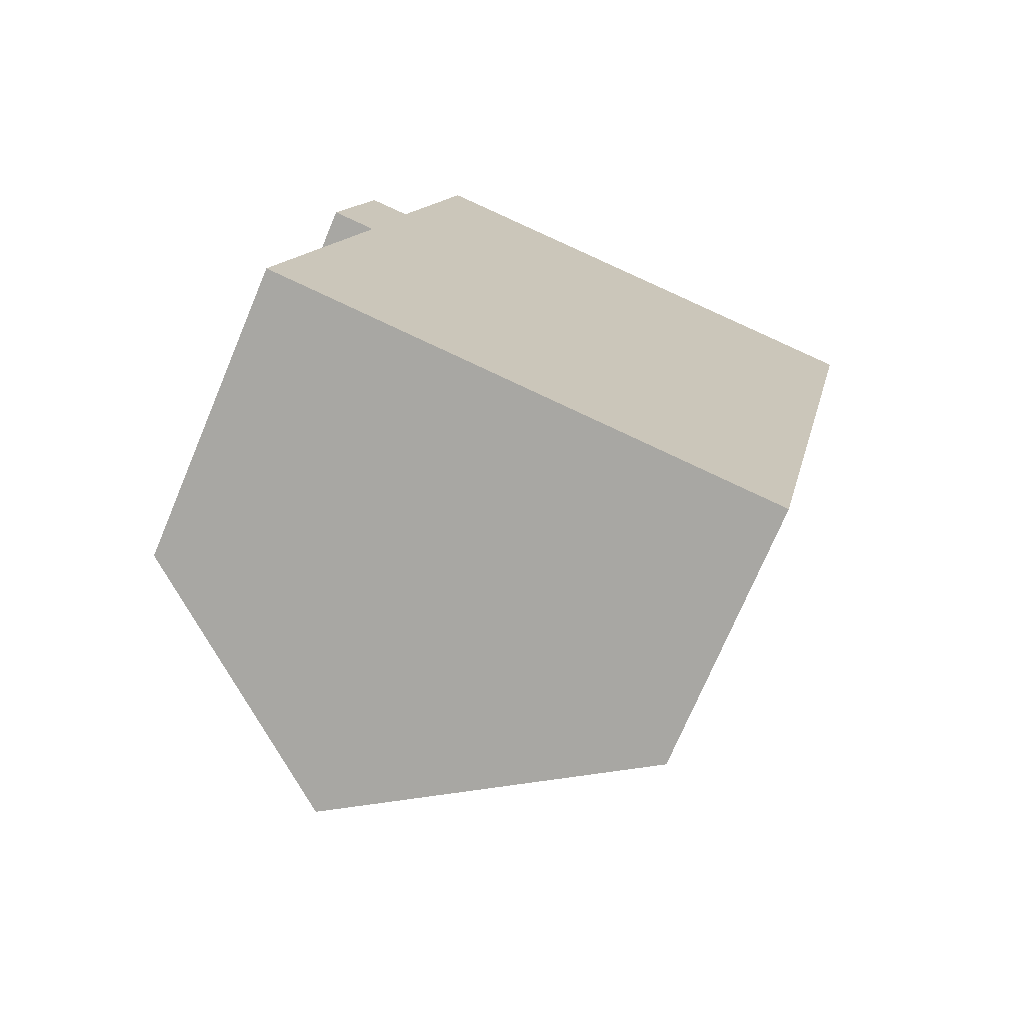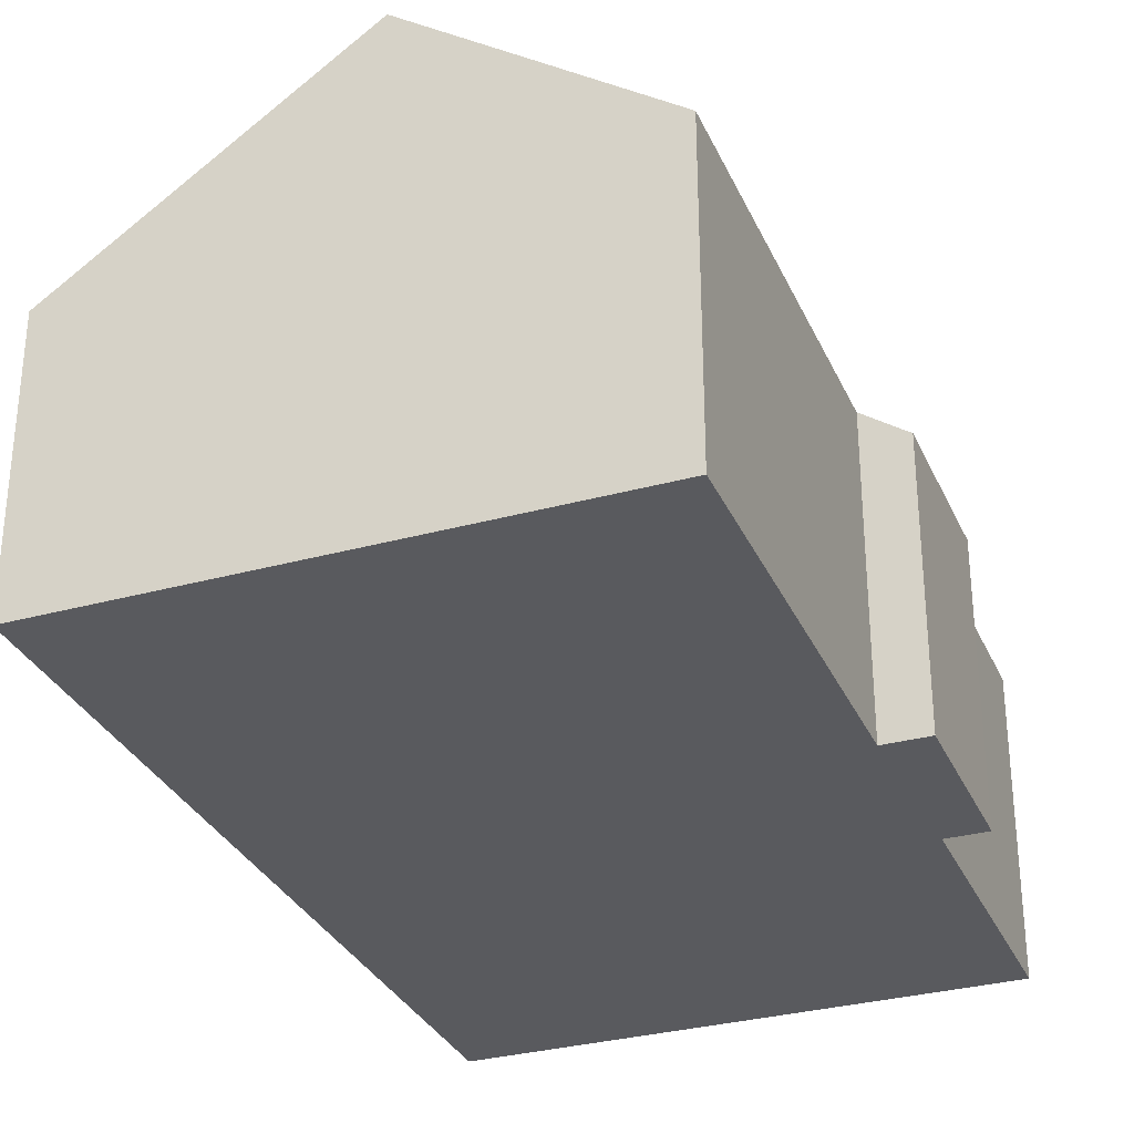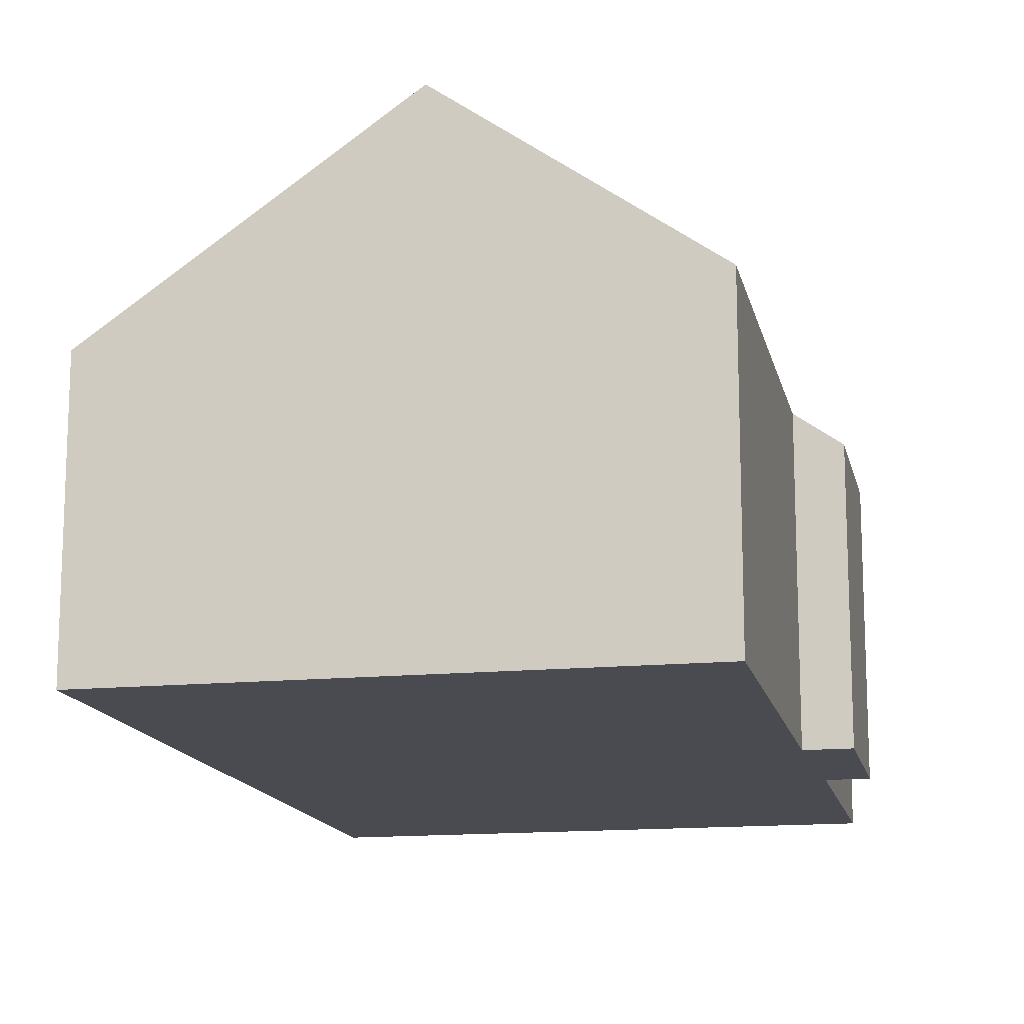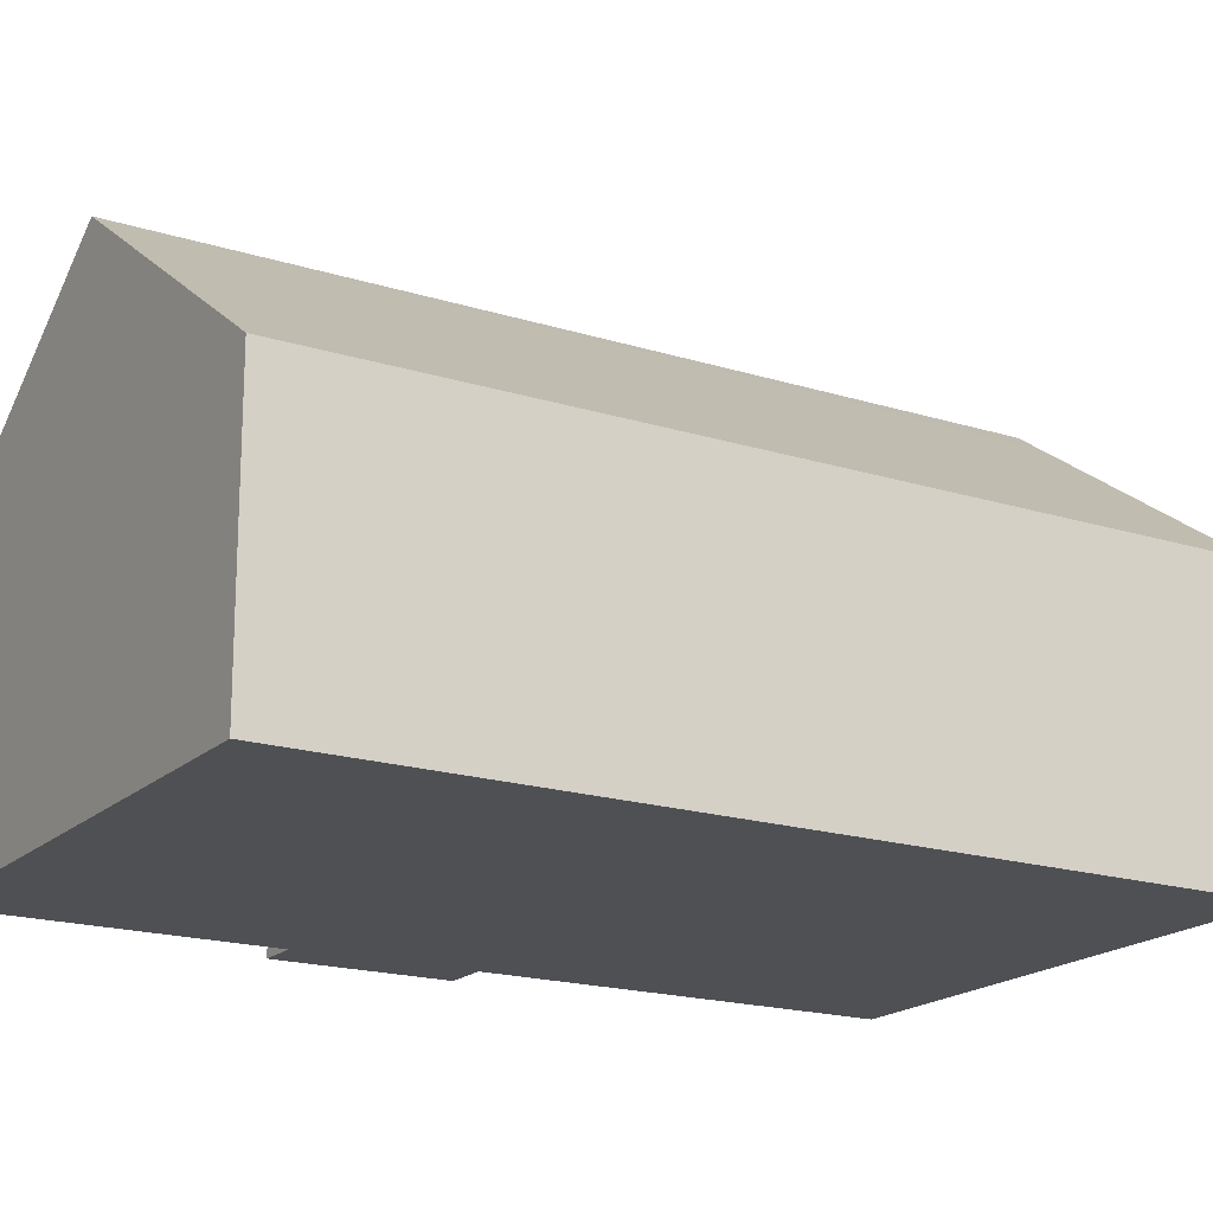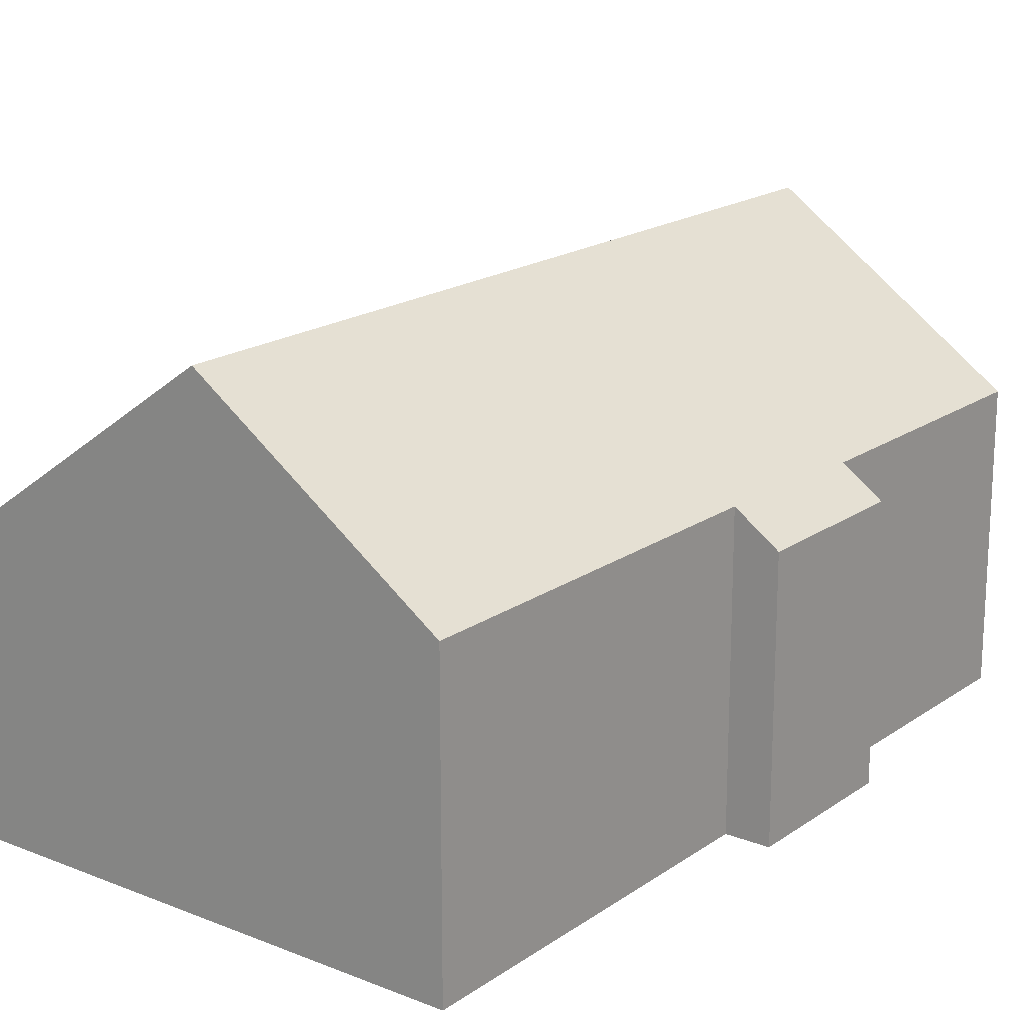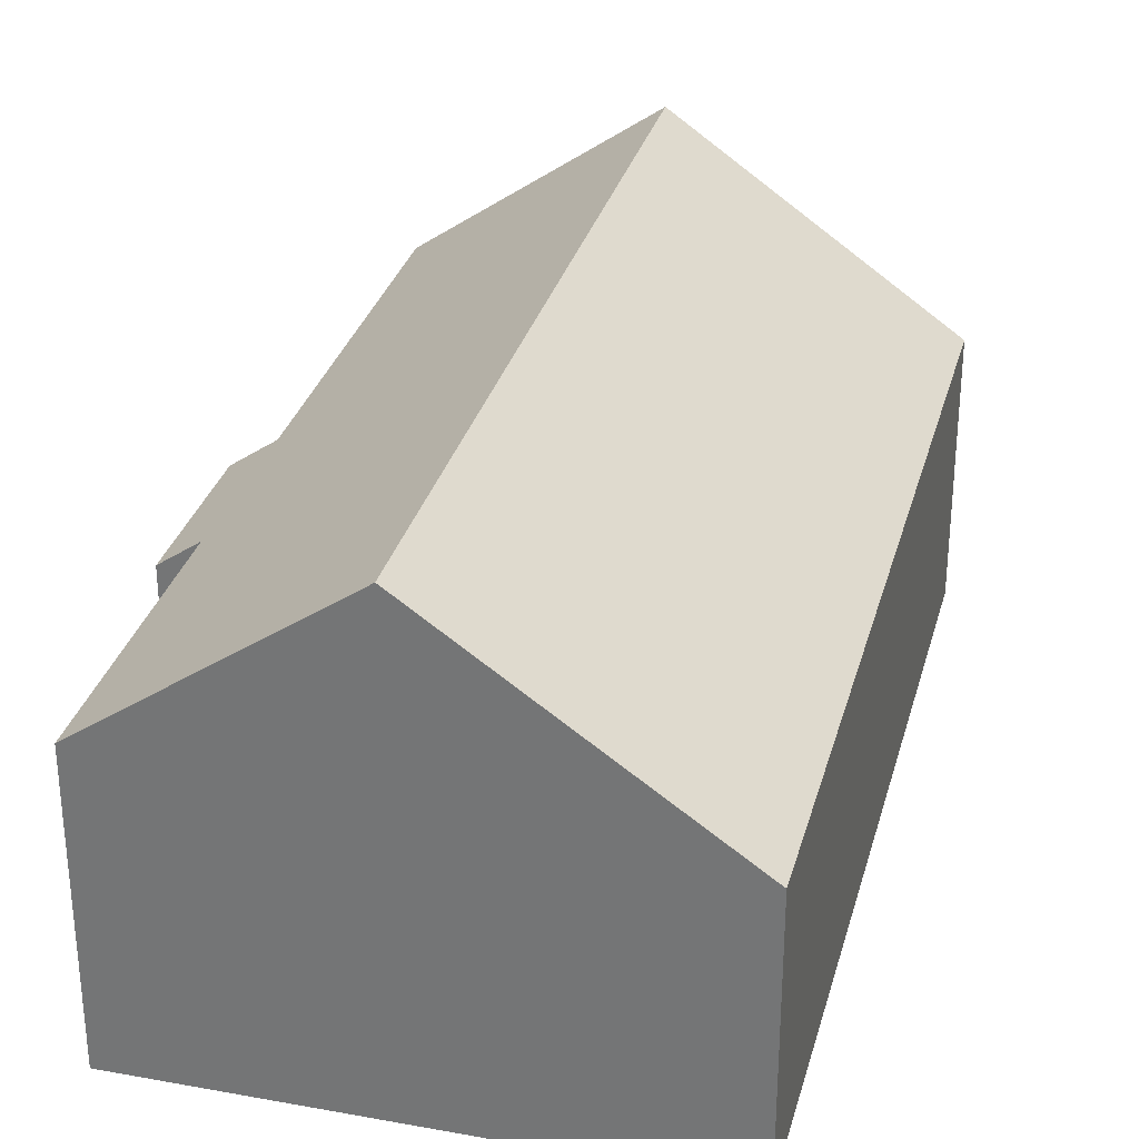
<metadata>
{"format":"obj","ext":"obj","renderer":"f3d","projection":"perspective","resolution":1024,"background":"white","views":[{"elev":-72.7,"azim":-22.8,"up":"+Z"},{"elev":-31.5,"azim":-147.3,"up":"+Y"},{"elev":-14.6,"azim":-156.5,"up":"+Y"},{"elev":-18.5,"azim":70.5,"up":"+Y"},{"elev":18.3,"azim":-131.1,"up":"+Y"},{"elev":30.9,"azim":26.1,"up":"+Y"}]}
</metadata>
<code>
v  9.357 10.78 18.22
v  6.106 10.29 -1.225
v  5.41 10.78 -1.085
v  11.82 6.214 -2.372
v  15.77 6.213 16.91
v  6.106 8.463 18.88
v  2.511 6.862 12.75
v  3.86 6.862 19.34
v  1.818 6.927 8.892
v  0.817 6.214 9.097
v  0 6.927 4.242e-16
v  1.601 6.213 12.93
v  0 0 0
v  1.818 -5.445e-16 8.892
v  0.817 -5.57e-16 9.097
v  1.601 -7.919e-16 12.93
v  2.511 -7.805e-16 12.75
v  3.86 -1.184e-15 19.34
v  11.82 1.452e-16 -2.372
v  6.106 7.501e-17 -1.225
v  5.41 6.644e-17 -1.085
v  6.106 -1.156e-15 18.88
v  9.357 -1.116e-15 18.22
v  15.77 -1.035e-15 16.91
g defaultobject
f 1 2 3
f 2 1 4
f 4 1 5
f 6 7 8
f 7 6 1
f 7 1 3
f 7 3 9
f 7 9 10
f 9 3 11
f 10 12 7
f 13 9 11
f 9 13 14
f 15 12 10
f 12 15 16
f 17 8 7
f 8 17 18
f 14 10 9
f 10 14 15
f 19 2 4
f 2 19 3
f 3 19 11
f 11 19 20
f 11 20 21
f 11 21 13
f 12 17 7
f 17 12 16
f 18 6 8
f 6 18 1
f 1 18 5
f 5 18 22
f 5 22 23
f 5 23 24
f 5 19 4
f 19 5 24
f 15 17 16
f 17 22 18
f 22 17 23
f 23 17 24
f 24 17 19
f 19 17 14
f 14 17 15
f 19 14 21
f 21 14 13
f 19 21 20

</code>
